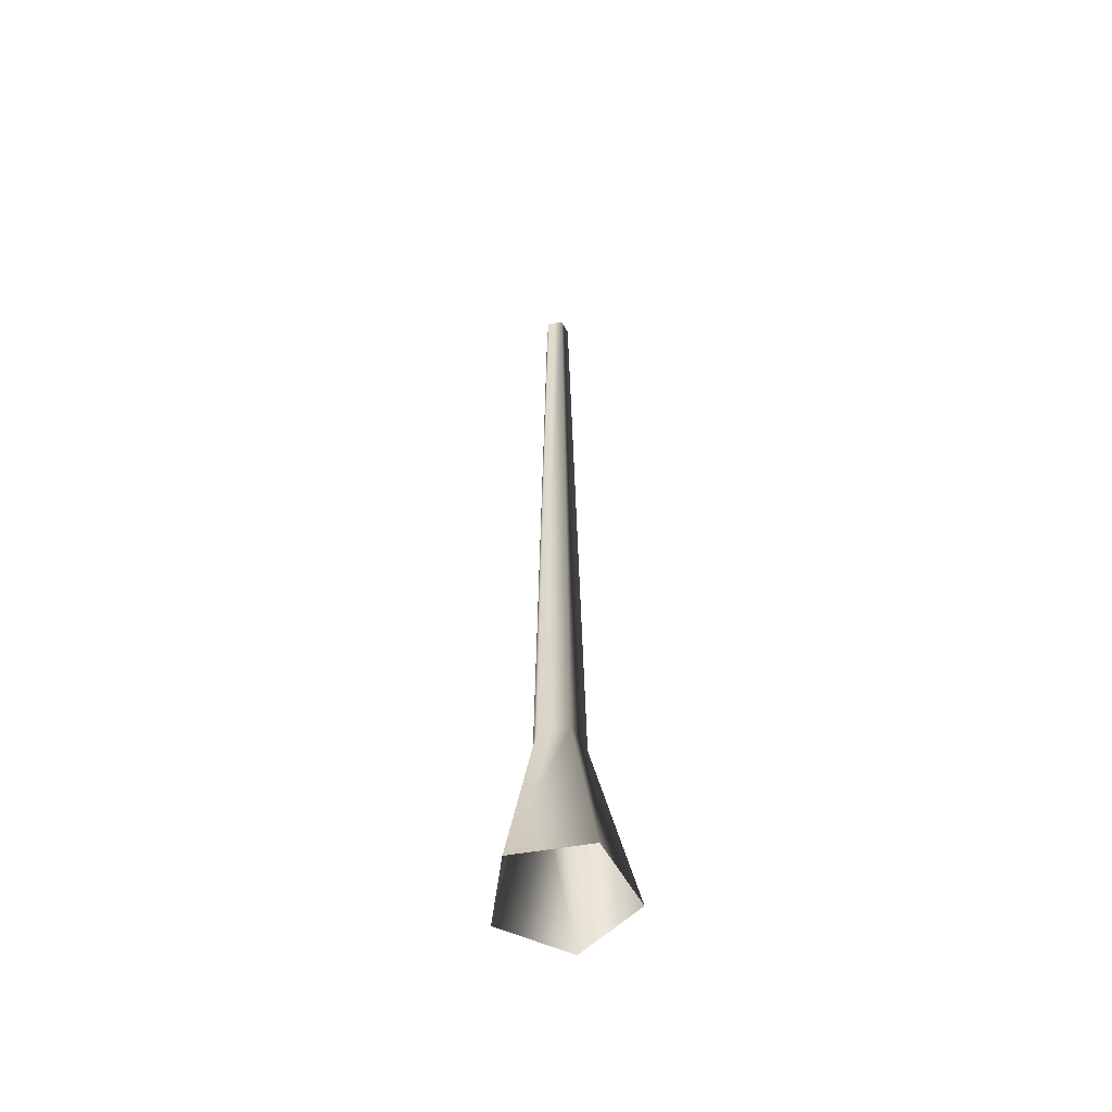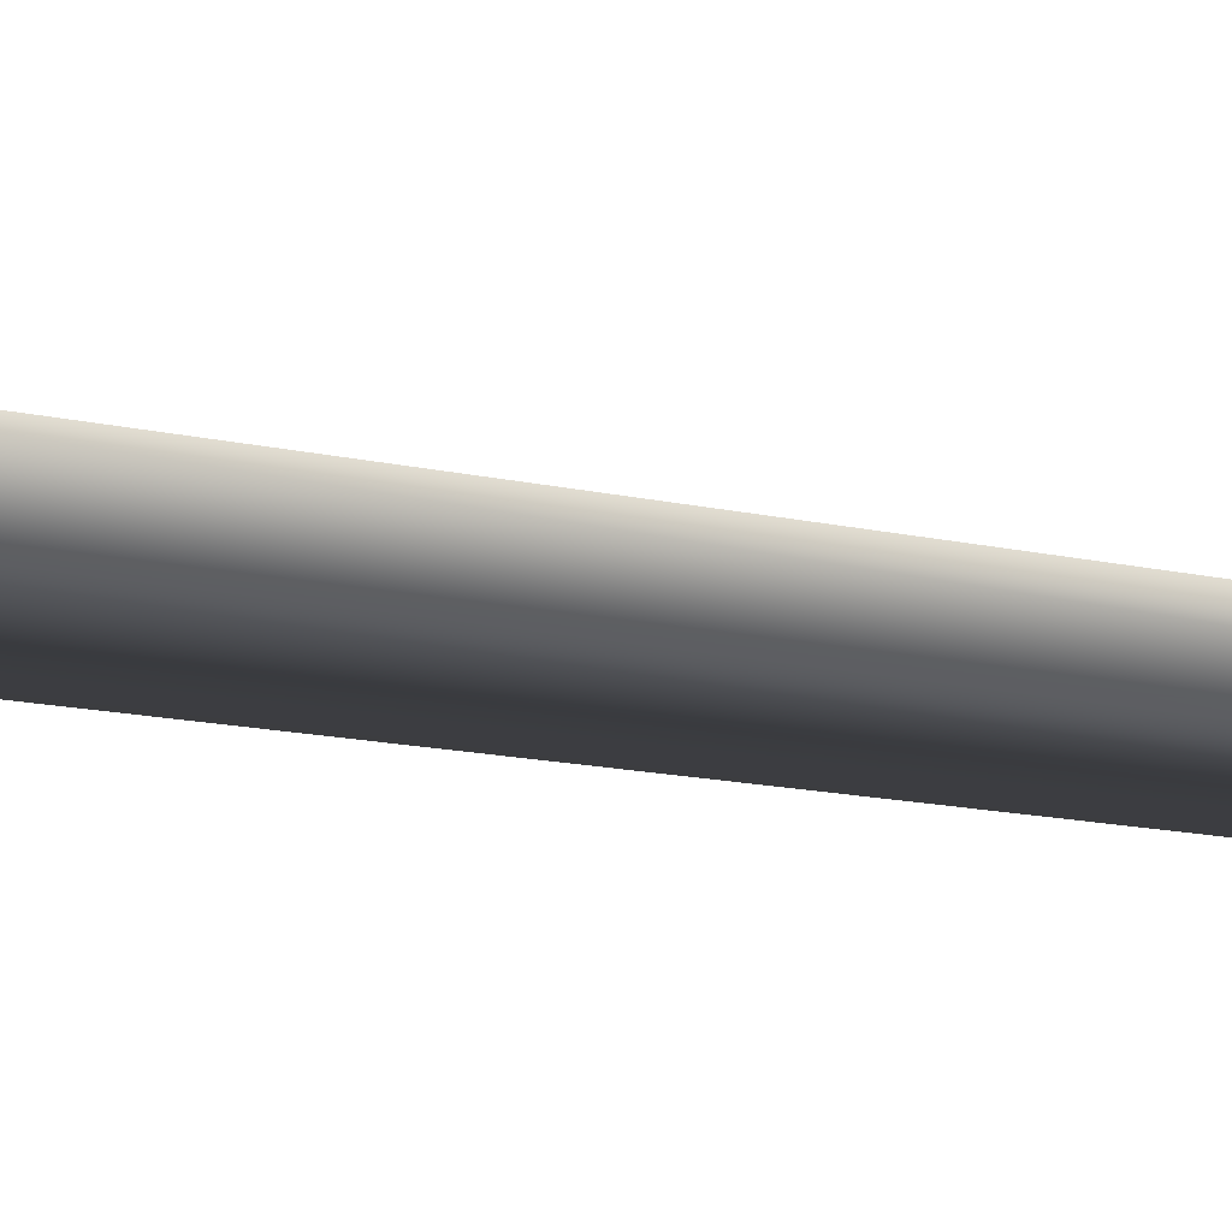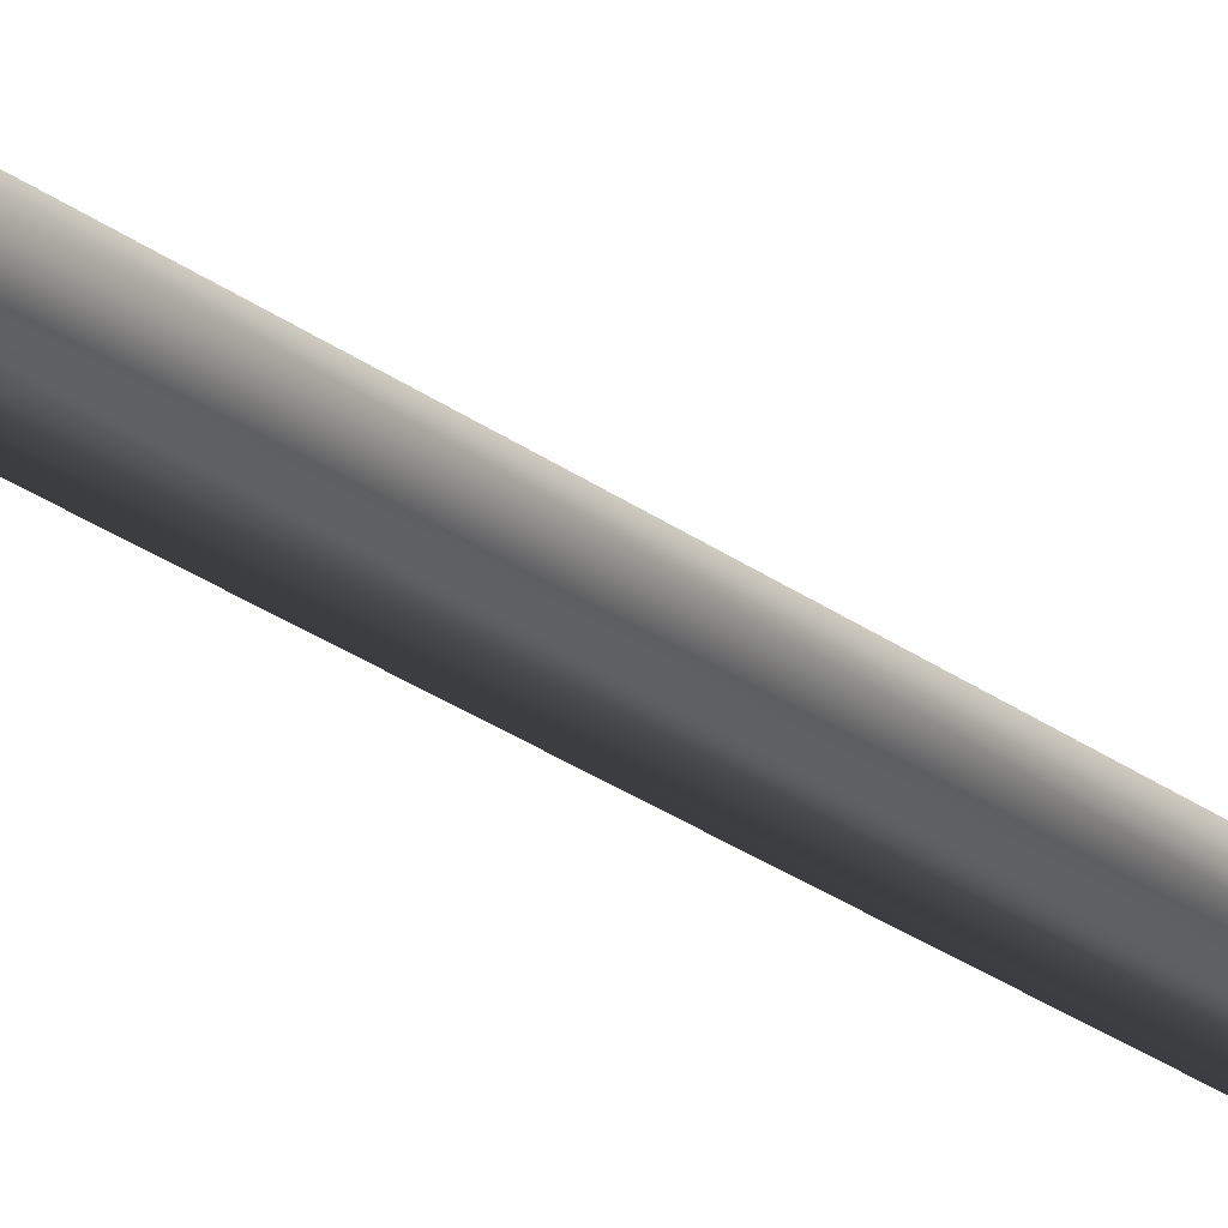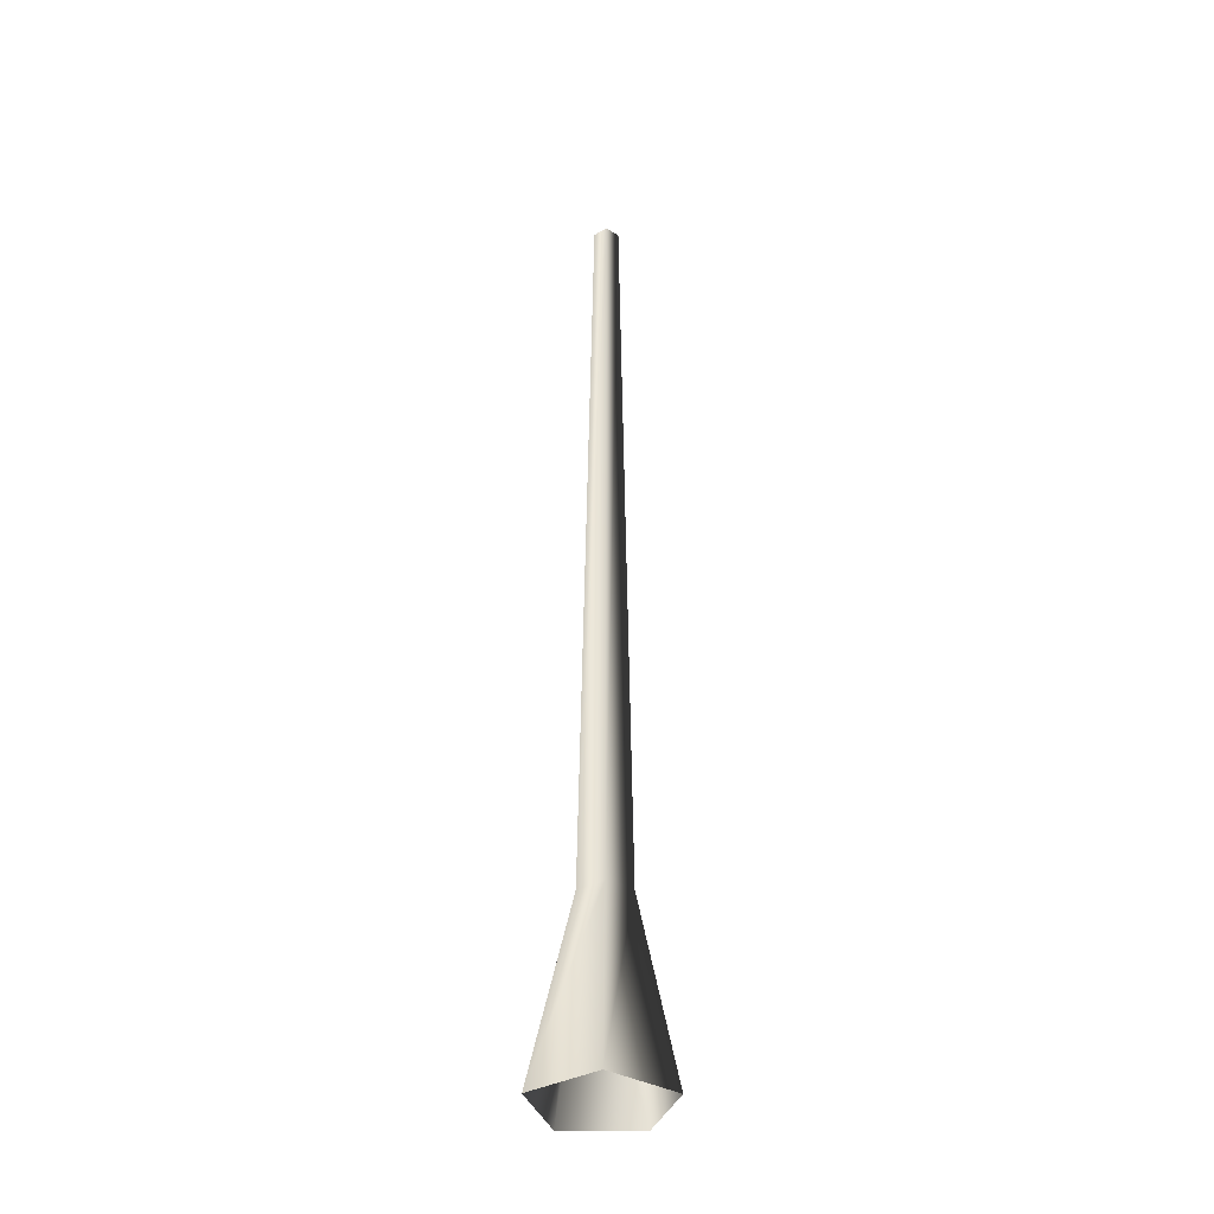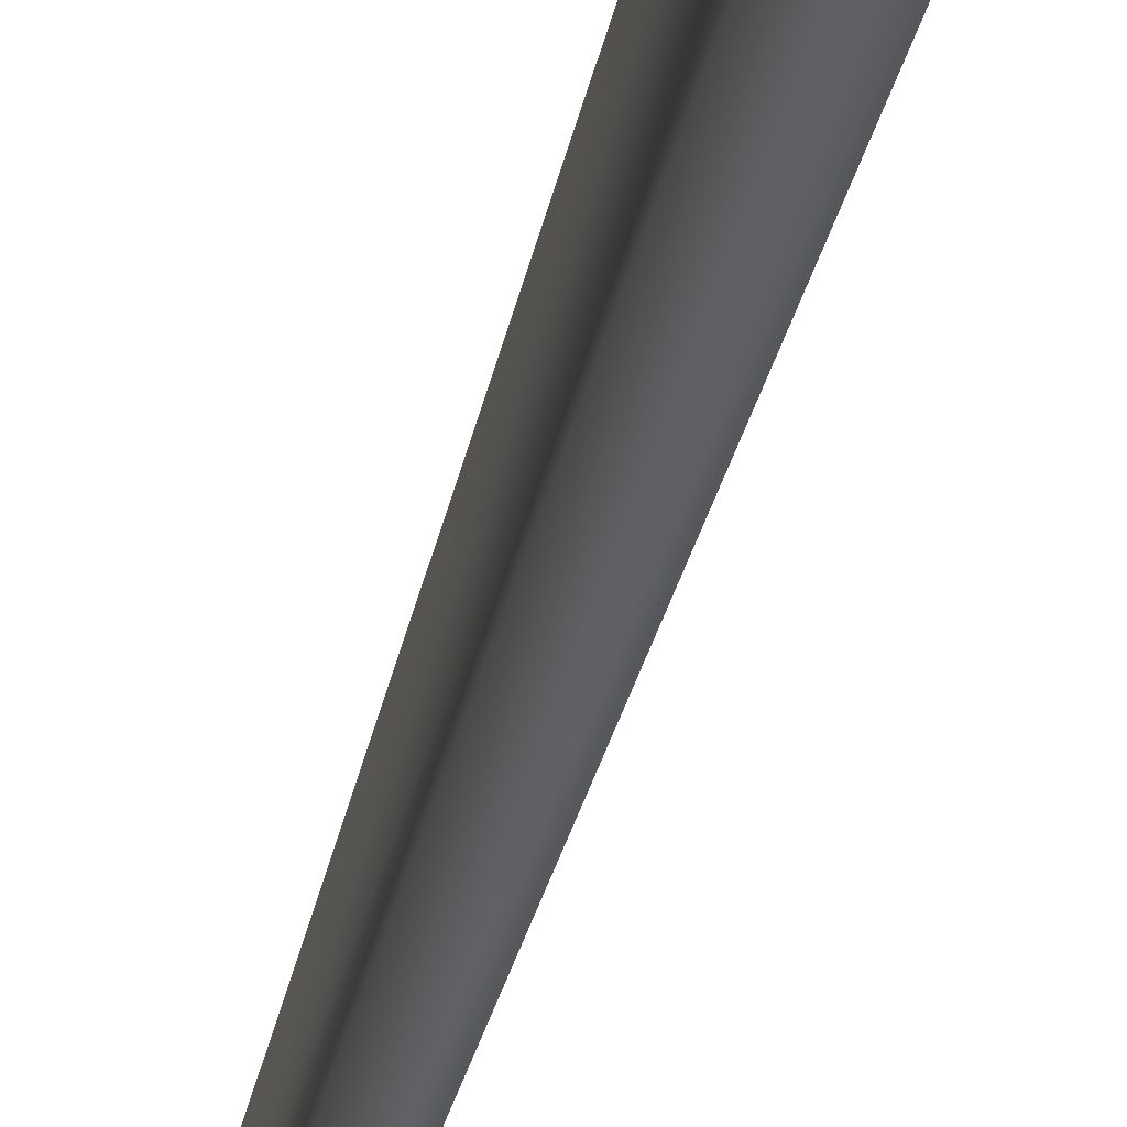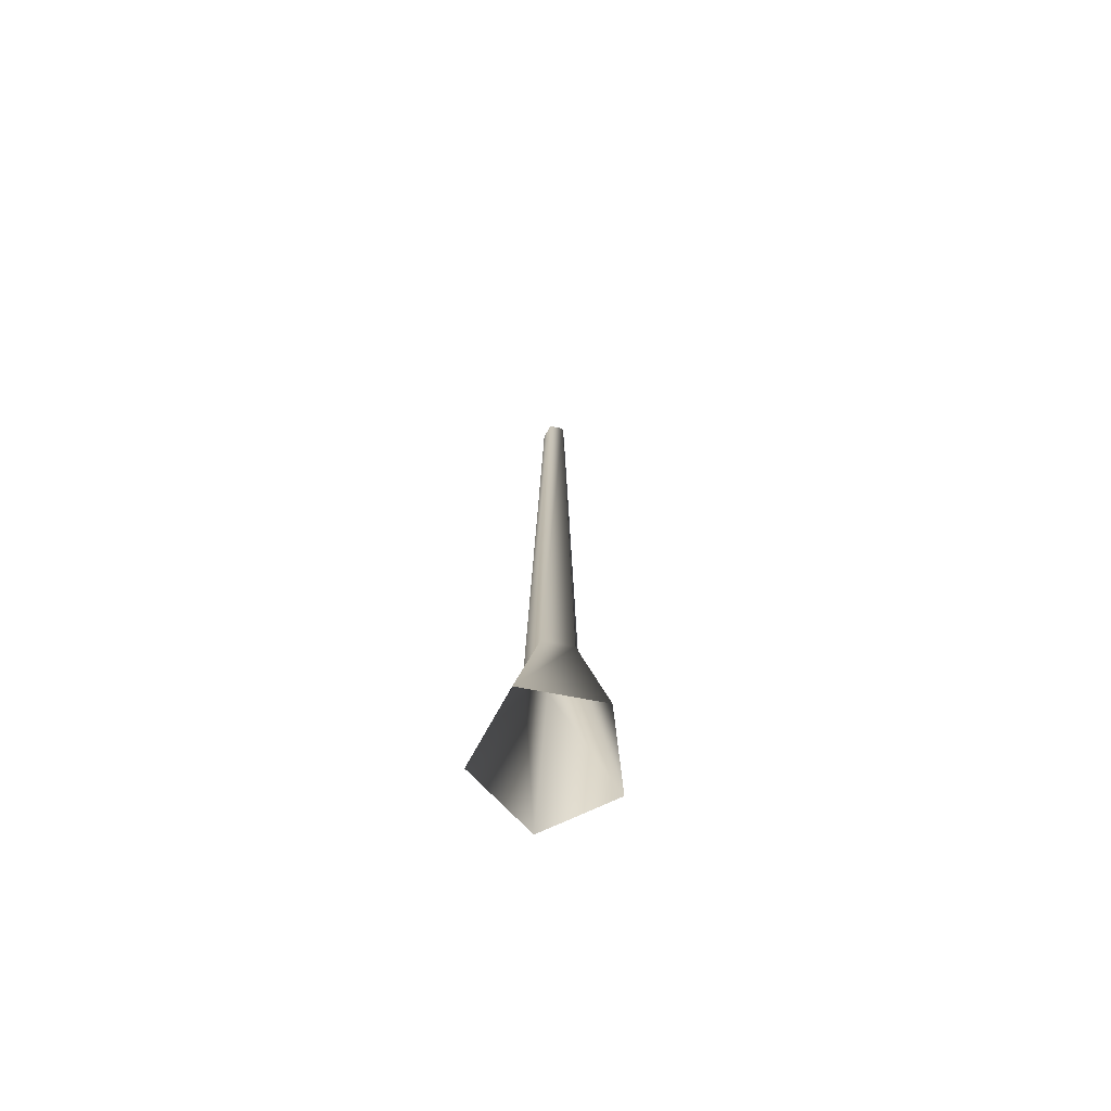
<metadata>
{"format":"obj","ext":"obj","renderer":"f3d","projection":"perspective","resolution":1024,"background":"white","views":[{"elev":-55.7,"azim":118.3,"up":"+Y"},{"elev":20.8,"azim":109.6,"up":"+Z"},{"elev":22.7,"azim":143.4,"up":"+Z"},{"elev":-36.4,"azim":-144.5,"up":"+Y"},{"elev":-30.9,"azim":-11.2,"up":"+Z"},{"elev":-71.9,"azim":-46.7,"up":"+Y"}]}
</metadata>
<code>
v 0.1325 -0.04438 0.02974
v 0.0521 0.3509 0.0117
v 0.0322 0.3509 -0.04955
v 0.08187 -0.04438 -0.126
v -0.0322 0.3509 -0.04955
v -0.08187 -0.04438 -0.126
v -0.0521 0.3509 0.0117
v -0.1325 -0.04438 0.02974
v -5.936e-07 0.3509 0.04955
v 3.852e-08 -0.04438 0.126
v 0.0521 0.3509 0.0117
v 0.1325 -0.04438 0.02974
v -0.01652 2.018 -0.02542
v 0.01652 2.018 -0.02542
v 0.02672 2.018 0.005998
v 0.02672 2.018 0.005998
v -3.192e-07 2.018 0.02542
v -0.02672 2.018 0.005999
g Tree_conf1_(1)_2226_32
f 1 3 2
f 1 4 3
f 4 5 3
f 4 6 5
f 6 7 5
f 6 8 7
f 8 9 7
f 8 10 9
f 10 11 9
f 10 12 11
f 3 5 13
f 3 13 14
f 2 3 14
f 2 14 15
f 9 11 16
f 9 16 17
f 7 9 17
f 7 17 18
f 5 18 13
f 5 7 18

</code>
